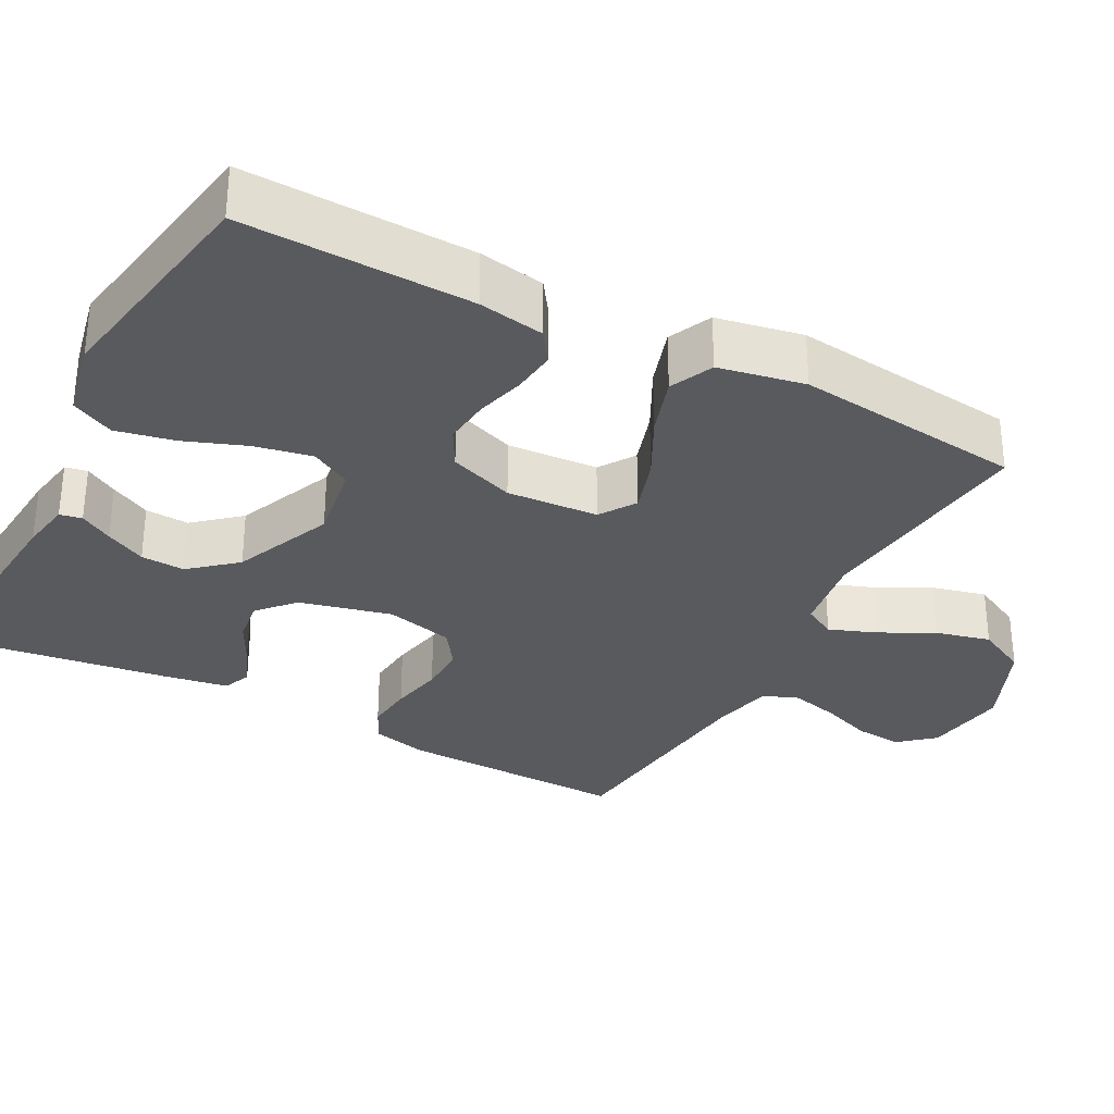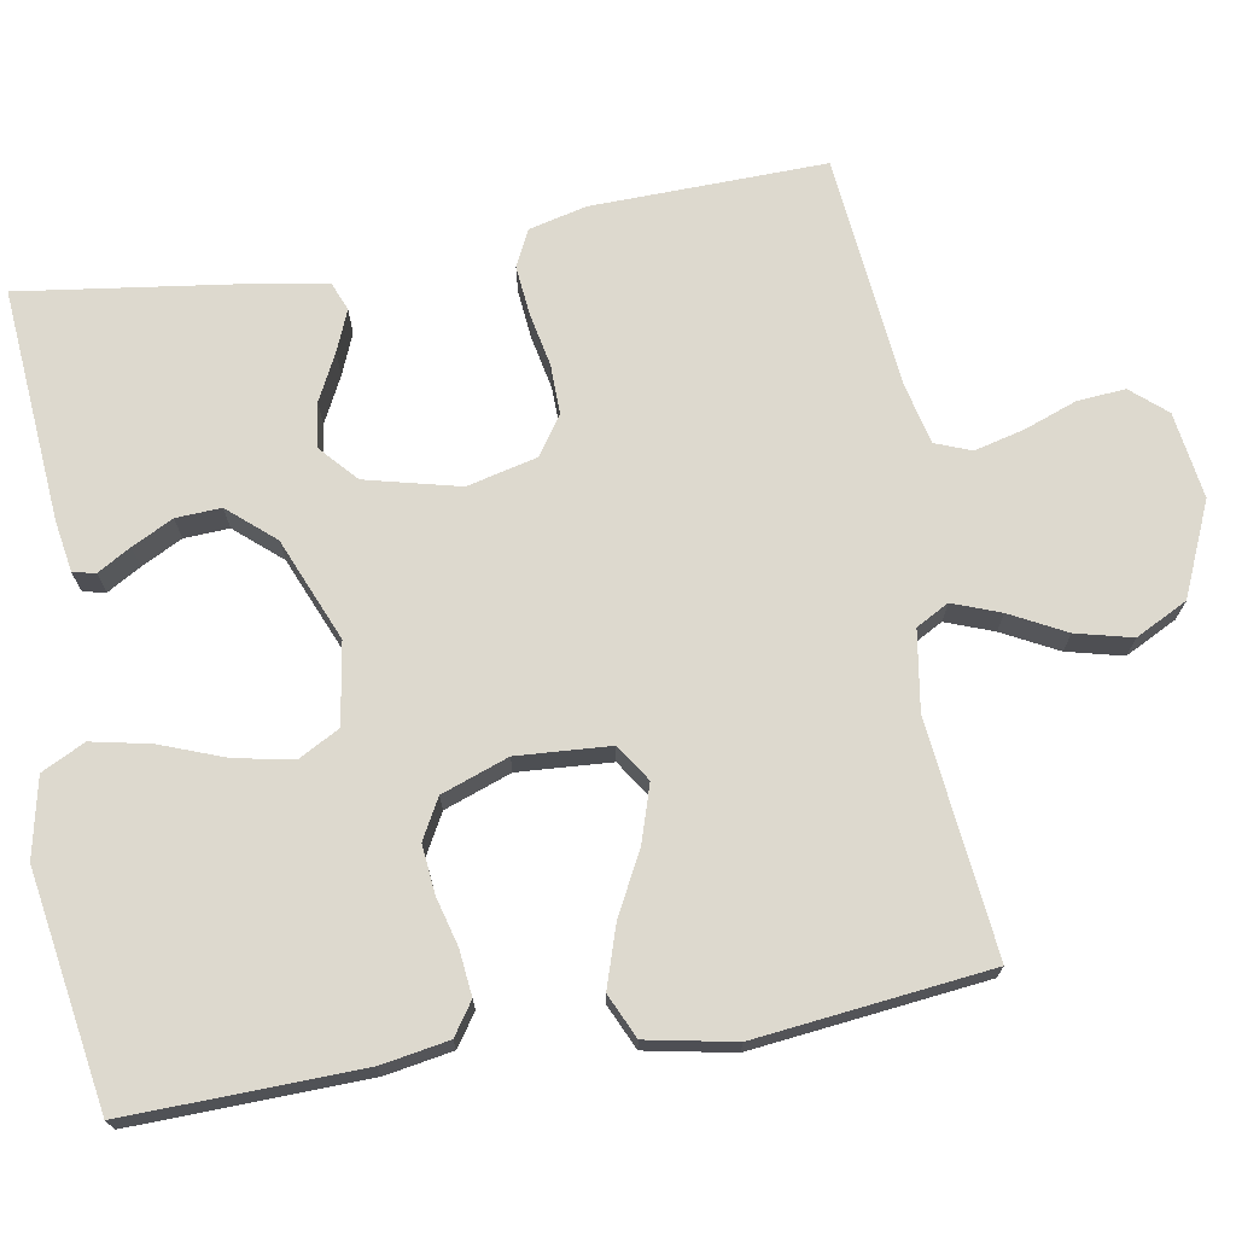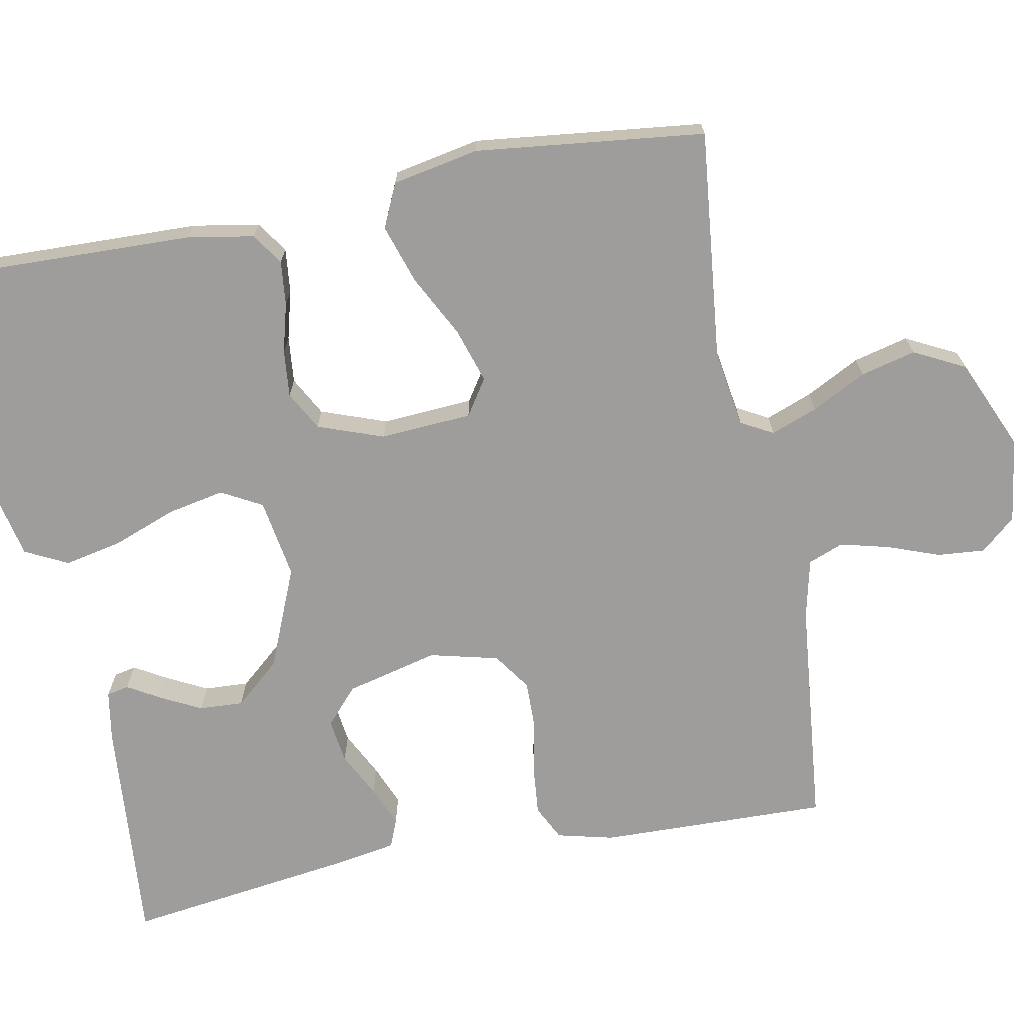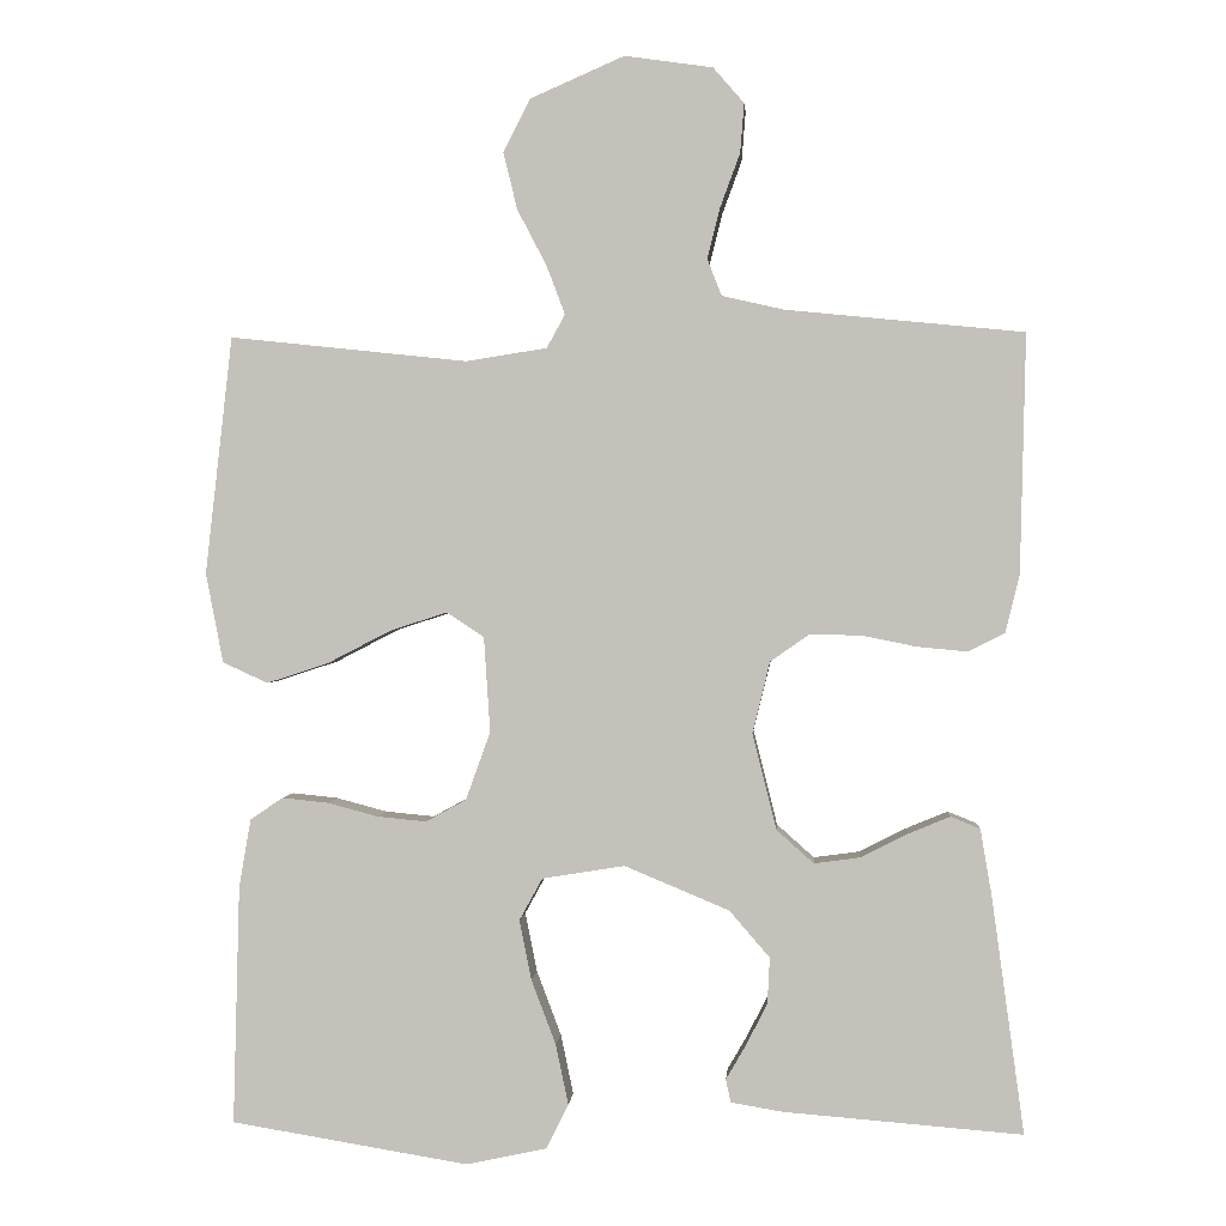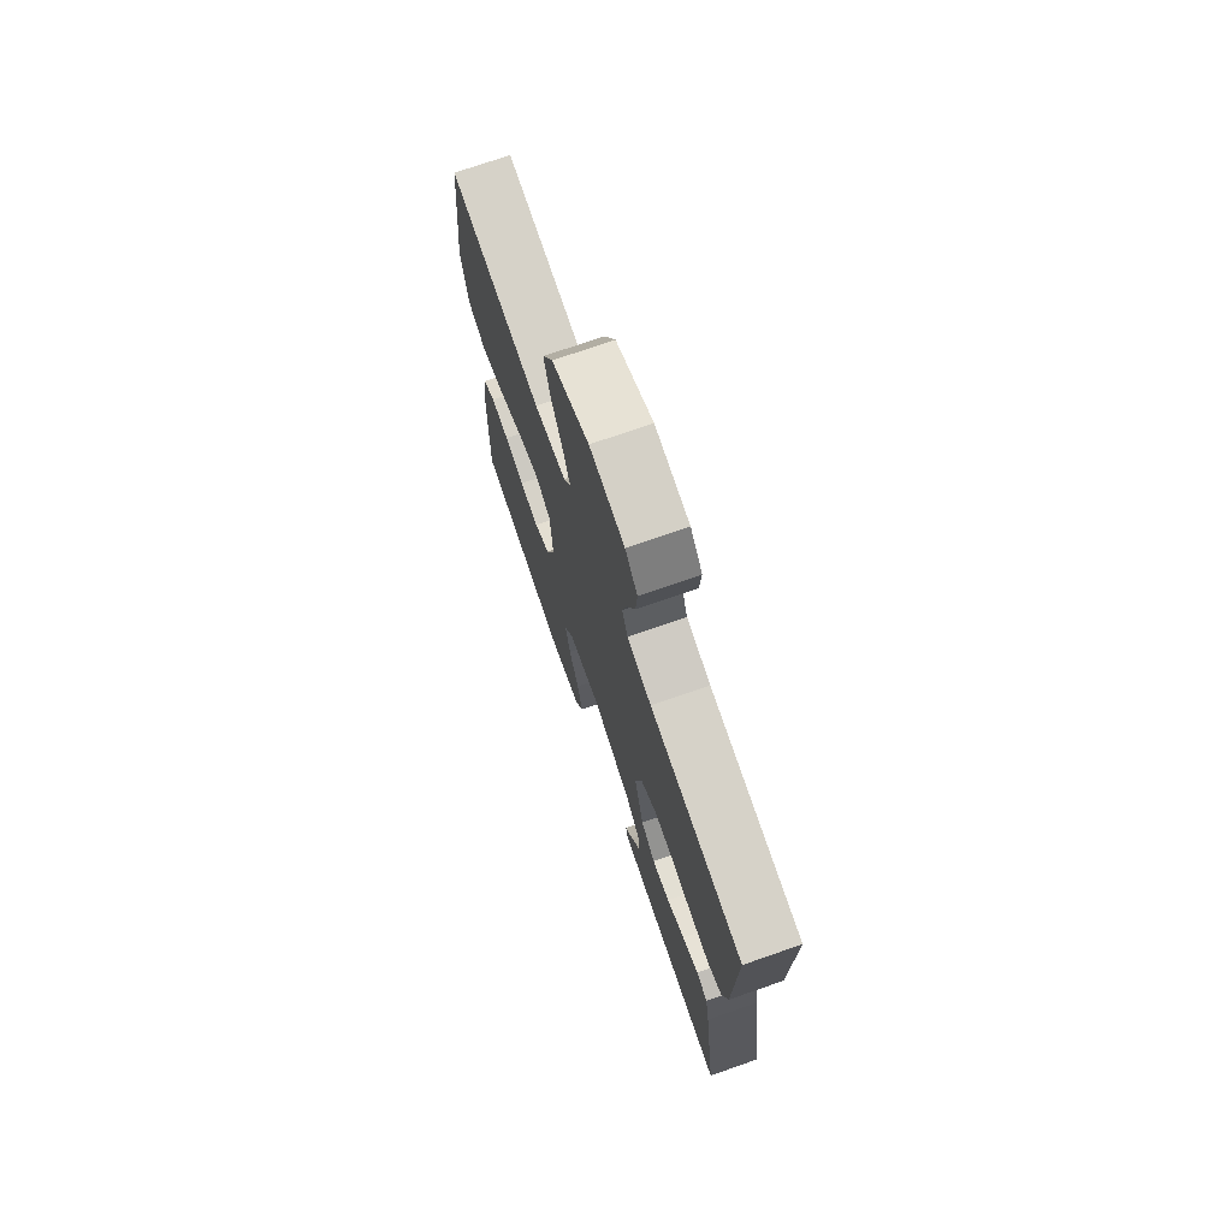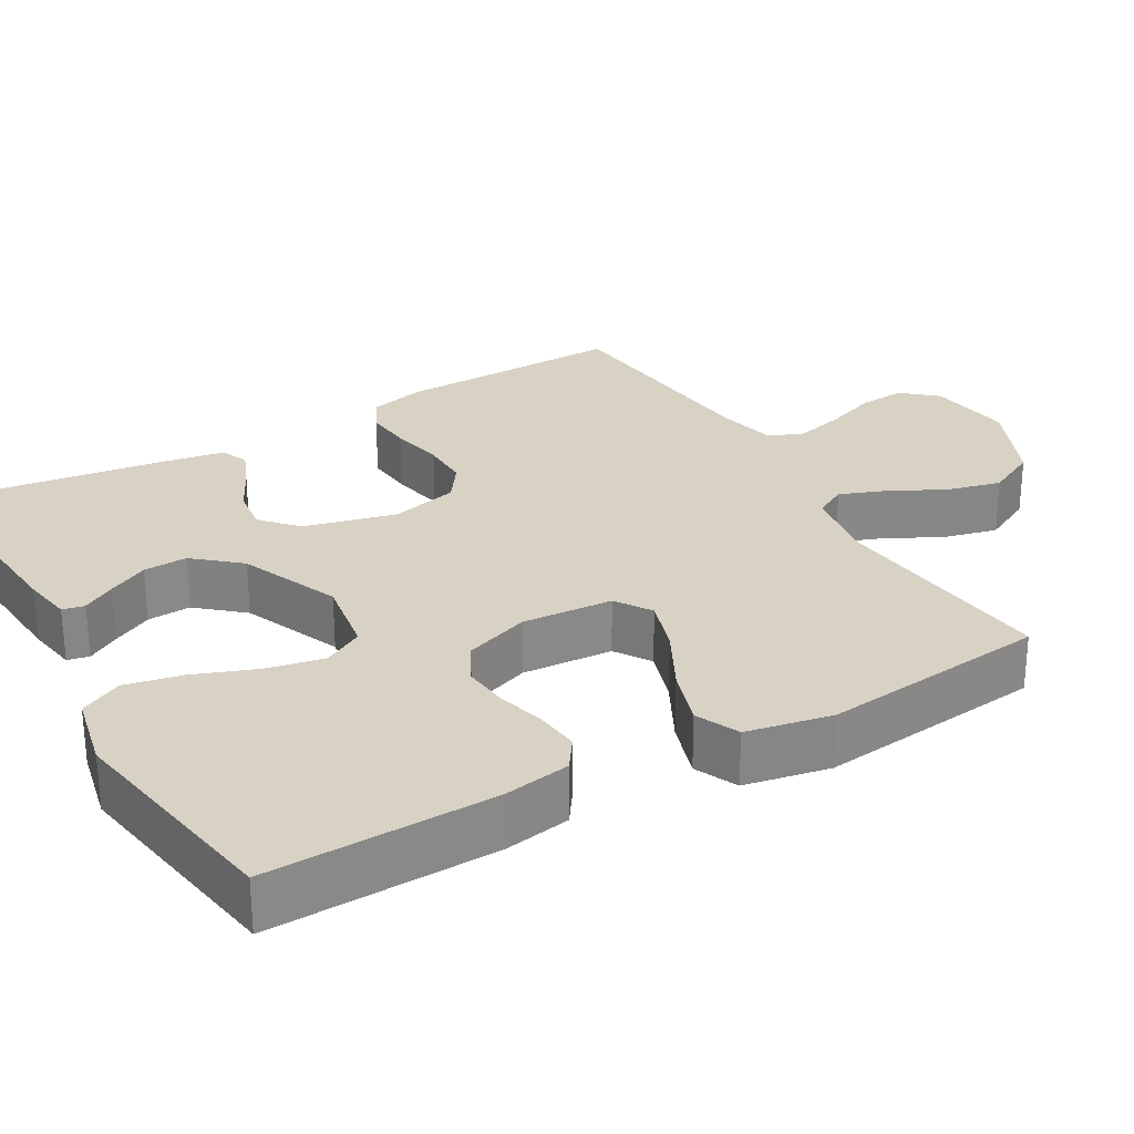
<metadata>
{"format":"obj","ext":"obj","renderer":"f3d","projection":"perspective","resolution":1024,"background":"white","views":[{"elev":-31.6,"azim":-118.1,"up":"+Y"},{"elev":71.8,"azim":-99.8,"up":"+Y"},{"elev":-70.4,"azim":-79.2,"up":"+Y"},{"elev":1.0,"azim":4.3,"up":"+Z"},{"elev":73.4,"azim":70.8,"up":"+Z"},{"elev":27.7,"azim":-120.0,"up":"+Y"}]}
</metadata>
<code>
v -0.5 0.07 0.5
v -0.2 0.07 0.468
v -0.098 0.07 0.484
v -0.075 0.07 0.526
v -0.098 0.07 0.587
v -0.135 0.07 0.658
v -0.153 0.07 0.73
v -0.119 0.07 0.797
v 0 0.07 0.849
v 0.111 0.07 0.833
v 0.15 0.07 0.788
v 0.145 0.07 0.726
v 0.12 0.07 0.658
v 0.104 0.07 0.594
v 0.122 0.07 0.548
v 0.2 0.07 0.53
v 0.5 0.07 0.5
v 0.493 0.07 0.2
v 0.475 0.07 0.126
v 0.429 0.07 0.103
v 0.366 0.07 0.109
v 0.296 0.07 0.123
v 0.232 0.07 0.124
v 0.183 0.07 0.09
v 0.161 0.07 0
v 0.191 0.07 -0.121
v 0.238 0.07 -0.163
v 0.296 0.07 -0.155
v 0.355 0.07 -0.125
v 0.408 0.07 -0.103
v 0.445 0.07 -0.118
v 0.459 0.07 -0.2
v 0.5 0.07 -0.5
v 0.2 0.07 -0.476
v 0.134 0.07 -0.465
v 0.128 0.07 -0.436
v 0.153 0.07 -0.393
v 0.18 0.07 -0.34
v 0.183 0.07 -0.282
v 0.132 0.07 -0.223
v 0 0.07 -0.168
v -0.104 0.07 -0.185
v -0.133 0.07 -0.238
v -0.118 0.07 -0.313
v -0.087 0.07 -0.395
v -0.071 0.07 -0.471
v -0.099 0.07 -0.527
v -0.2 0.07 -0.549
v -0.5 0.07 -0.5
v -0.492 0.07 -0.2
v -0.477 0.07 -0.113
v -0.436 0.07 -0.085
v -0.378 0.07 -0.091
v -0.314 0.07 -0.108
v -0.252 0.07 -0.114
v -0.201 0.07 -0.086
v -0.17 0.07 0
v -0.178 0.07 0.12
v -0.225 0.07 0.151
v -0.297 0.07 0.128
v -0.378 0.07 0.086
v -0.455 0.07 0.061
v -0.512 0.07 0.087
v -0.534 0.07 0.2
v -0.5 0 0.5
v -0.2 0 0.468
v -0.098 0 0.484
v -0.075 0 0.526
v -0.098 0 0.587
v -0.135 0 0.658
v -0.153 0 0.73
v -0.119 0 0.797
v 0 0 0.849
v 0.111 0 0.833
v 0.15 0 0.788
v 0.145 0 0.726
v 0.12 0 0.658
v 0.104 0 0.594
v 0.122 0 0.548
v 0.2 0 0.53
v 0.5 0 0.5
v 0.493 0 0.2
v 0.475 0 0.126
v 0.429 0 0.103
v 0.366 0 0.109
v 0.296 0 0.123
v 0.232 0 0.124
v 0.183 0 0.09
v 0.161 0 0
v 0.191 0 -0.121
v 0.238 0 -0.163
v 0.296 0 -0.155
v 0.355 0 -0.125
v 0.408 0 -0.103
v 0.445 0 -0.118
v 0.459 0 -0.2
v 0.5 0 -0.5
v 0.2 0 -0.476
v 0.134 0 -0.465
v 0.128 0 -0.436
v 0.153 0 -0.393
v 0.18 0 -0.34
v 0.183 0 -0.282
v 0.132 0 -0.223
v 0 0 -0.168
v -0.104 0 -0.185
v -0.133 0 -0.238
v -0.118 0 -0.313
v -0.087 0 -0.395
v -0.071 0 -0.471
v -0.099 0 -0.527
v -0.2 0 -0.549
v -0.5 0 -0.5
v -0.492 0 -0.2
v -0.477 0 -0.113
v -0.436 0 -0.085
v -0.378 0 -0.091
v -0.314 0 -0.108
v -0.252 0 -0.114
v -0.201 0 -0.086
v -0.17 0 0
v -0.178 0 0.12
v -0.225 0 0.151
v -0.297 0 0.128
v -0.378 0 0.086
v -0.455 0 0.061
v -0.512 0 0.087
v -0.534 0 0.2
f 64 1 2
f 63 64 2
f 62 63 2
f 61 62 2
f 60 61 2
f 59 60 2 3
f 58 59 3 4
f 57 58 4
f 52 53 54
f 51 52 54
f 50 51 54
f 49 50 54
f 48 49 54
f 47 48 54
f 46 47 54
f 45 46 54
f 44 45 54
f 43 44 54 55
f 42 43 55 56
f 35 36 37
f 34 35 37
f 33 34 37
f 32 33 37
f 31 32 37
f 30 31 37
f 29 30 37
f 28 29 37
f 28 37 38
f 27 28 38 39
f 20 21 22
f 19 20 22
f 18 19 22
f 17 18 22
f 16 17 22
f 15 16 22 23
f 14 15 23 24
f 11 12 13
f 10 11 13
f 9 10 13
f 8 9 13
f 7 8 13
f 6 7 13
f 5 6 13
f 4 5 13 14
f 14 24 25
f 4 14 25
f 57 4 25
f 57 25 26
f 56 57 26
f 42 56 26
f 41 42 26
f 27 39 40
f 26 27 40 41
f 66 65 128
f 66 128 127
f 66 127 126
f 66 126 125
f 66 125 124
f 67 66 124 123
f 68 67 123 122
f 68 122 121
f 118 117 116
f 118 116 115
f 118 115 114
f 118 114 113
f 118 113 112
f 118 112 111
f 118 111 110
f 118 110 109
f 118 109 108
f 119 118 108 107
f 120 119 107 106
f 101 100 99
f 101 99 98
f 101 98 97
f 101 97 96
f 101 96 95
f 101 95 94
f 101 94 93
f 101 93 92
f 102 101 92
f 103 102 92 91
f 86 85 84
f 86 84 83
f 86 83 82
f 86 82 81
f 86 81 80
f 87 86 80 79
f 88 87 79 78
f 77 76 75
f 77 75 74
f 77 74 73
f 77 73 72
f 77 72 71
f 77 71 70
f 77 70 69
f 78 77 69 68
f 89 88 78
f 89 78 68
f 89 68 121
f 90 89 121
f 90 121 120
f 90 120 106
f 90 106 105
f 104 103 91
f 105 104 91 90
f 1 65 66 2
f 2 66 67 3
f 3 67 68 4
f 4 68 69 5
f 5 69 70 6
f 6 70 71 7
f 7 71 72 8
f 8 72 73 9
f 9 73 74 10
f 10 74 75 11
f 11 75 76 12
f 12 76 77 13
f 13 77 78 14
f 14 78 79 15
f 15 79 80 16
f 16 80 81 17
f 17 81 82 18
f 18 82 83 19
f 19 83 84 20
f 20 84 85 21
f 21 85 86 22
f 22 86 87 23
f 23 87 88 24
f 24 88 89 25
f 25 89 90 26
f 26 90 91 27
f 27 91 92 28
f 28 92 93 29
f 29 93 94 30
f 30 94 95 31
f 31 95 96 32
f 32 96 97 33
f 33 97 98 34
f 34 98 99 35
f 35 99 100 36
f 36 100 101 37
f 37 101 102 38
f 38 102 103 39
f 39 103 104 40
f 40 104 105 41
f 41 105 106 42
f 42 106 107 43
f 43 107 108 44
f 44 108 109 45
f 45 109 110 46
f 46 110 111 47
f 47 111 112 48
f 48 112 113 49
f 49 113 114 50
f 50 114 115 51
f 51 115 116 52
f 52 116 117 53
f 53 117 118 54
f 54 118 119 55
f 55 119 120 56
f 56 120 121 57
f 57 121 122 58
f 58 122 123 59
f 59 123 124 60
f 60 124 125 61
f 61 125 126 62
f 62 126 127 63
f 63 127 128 64
f 64 128 65 1

</code>
